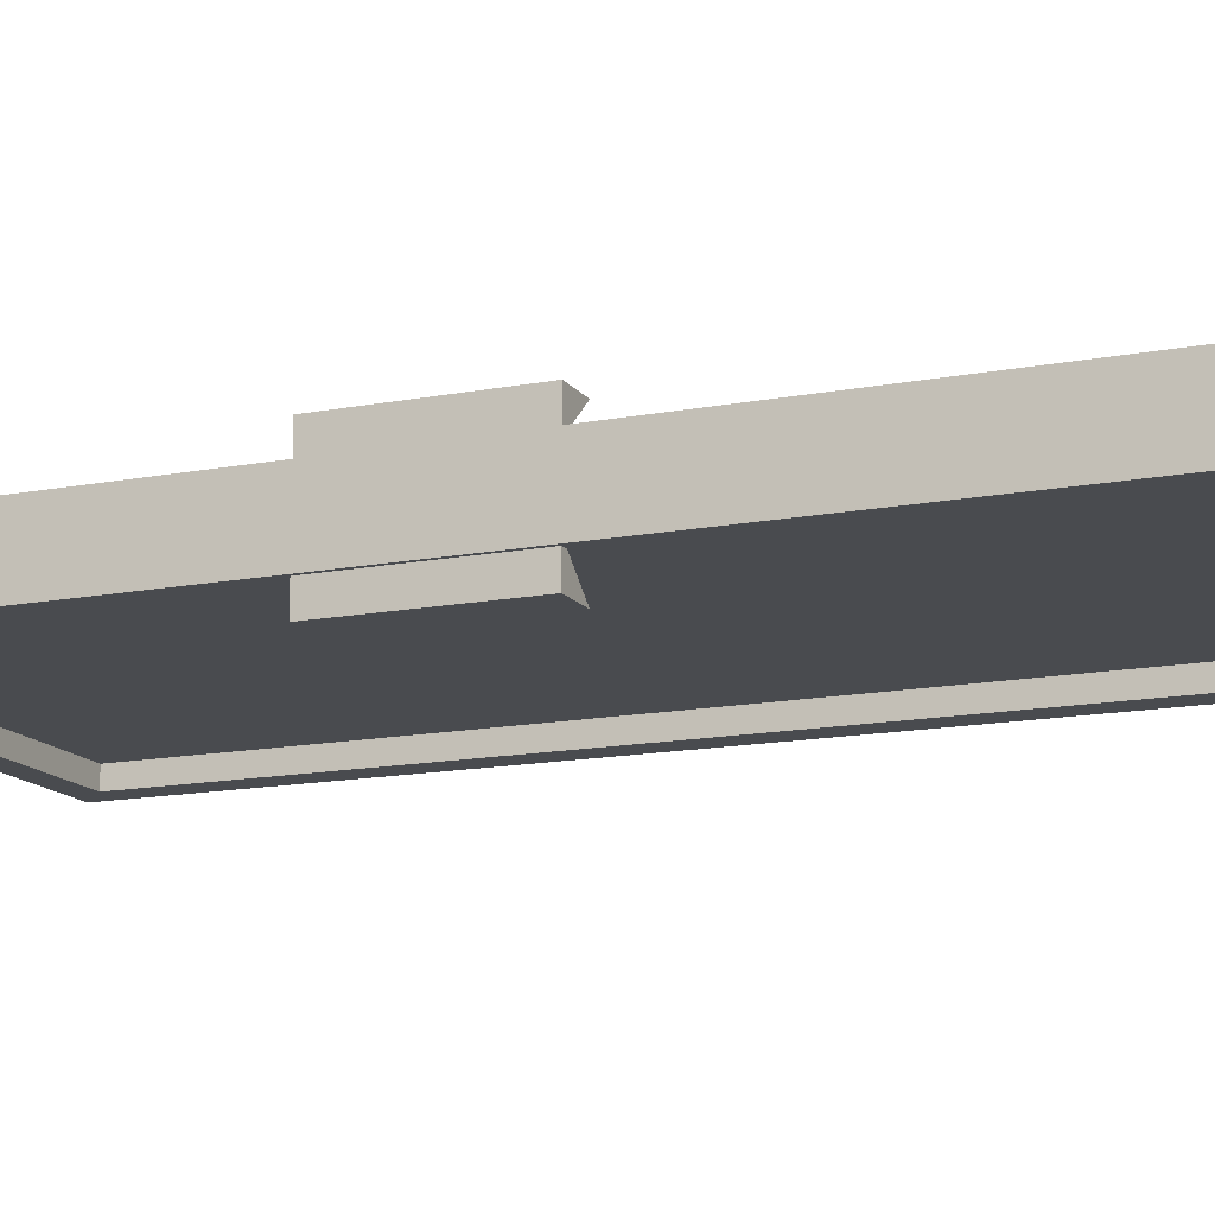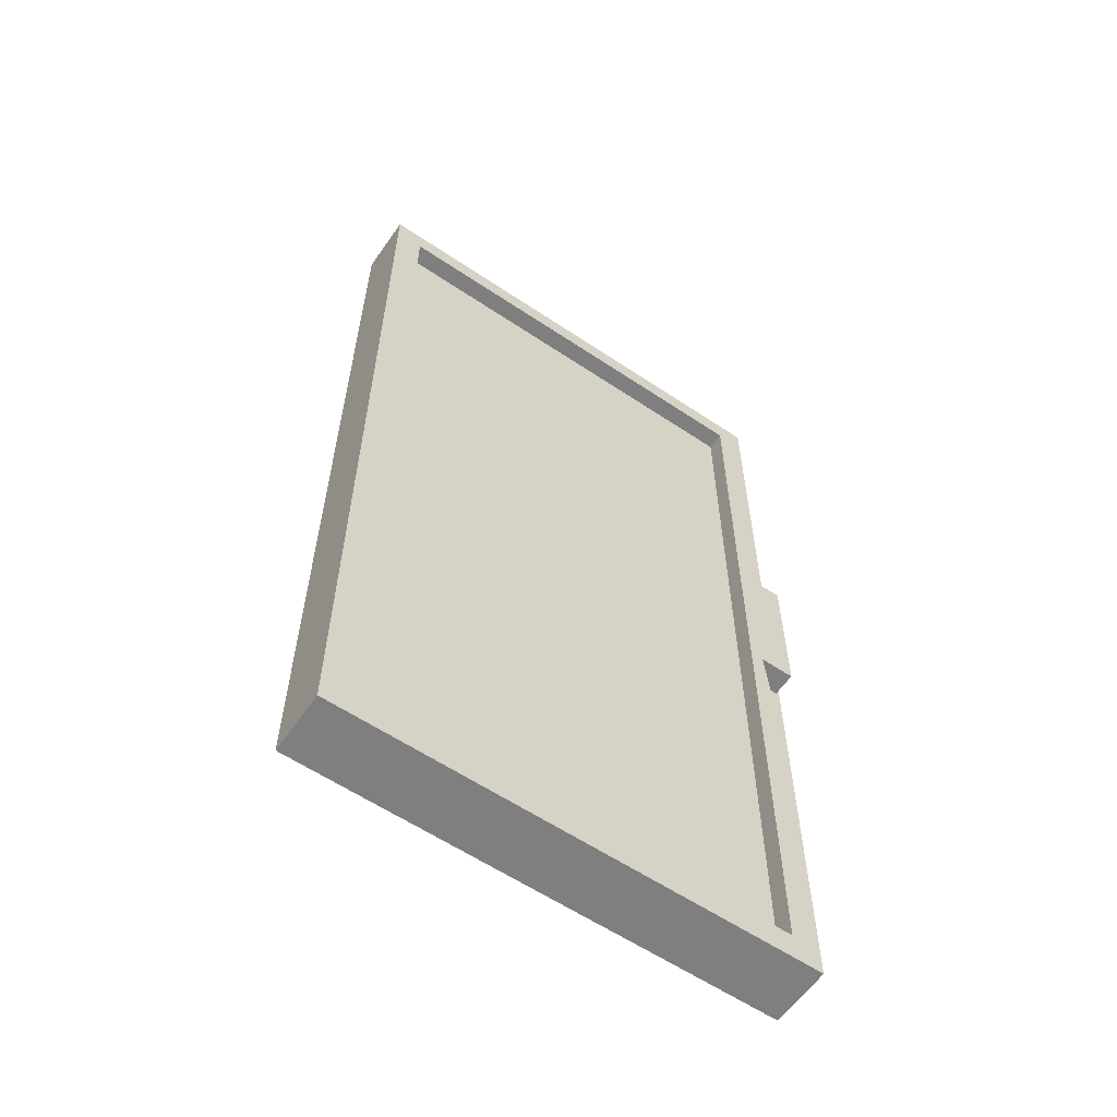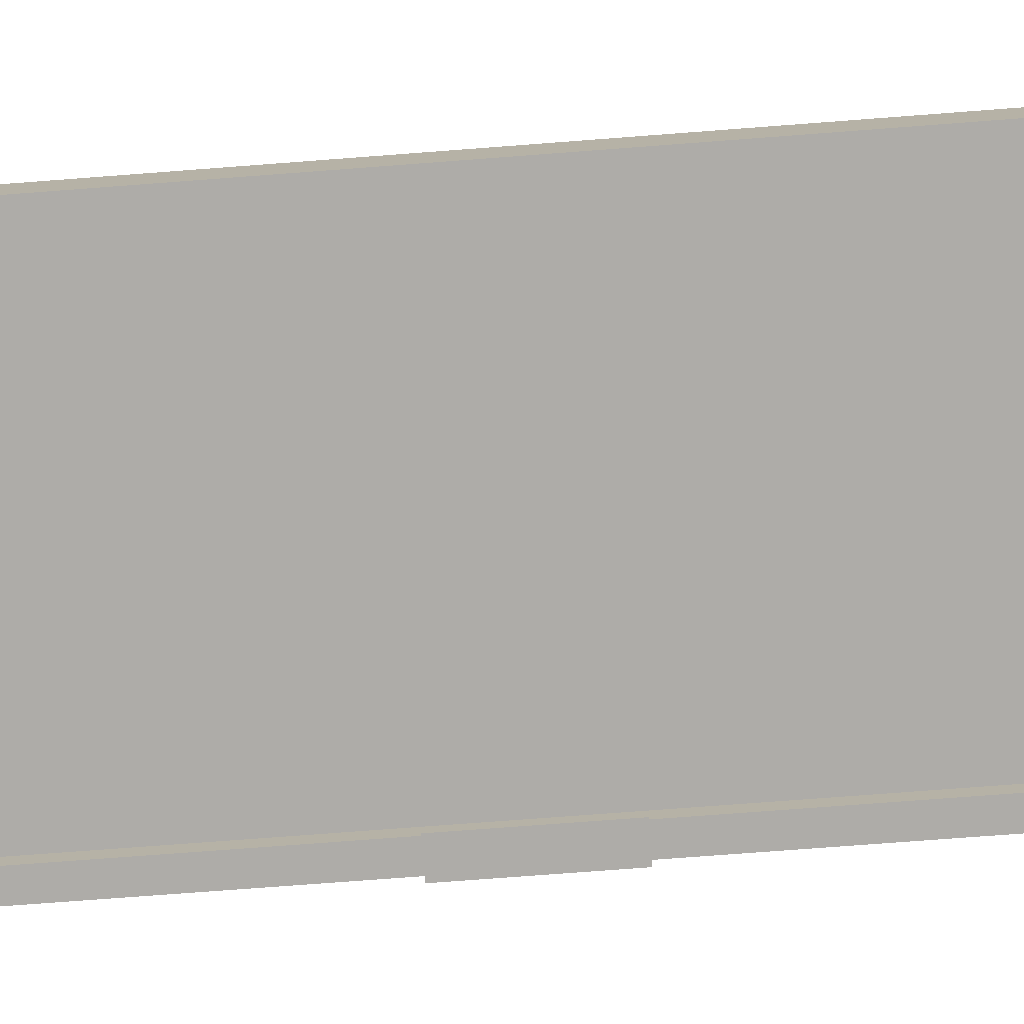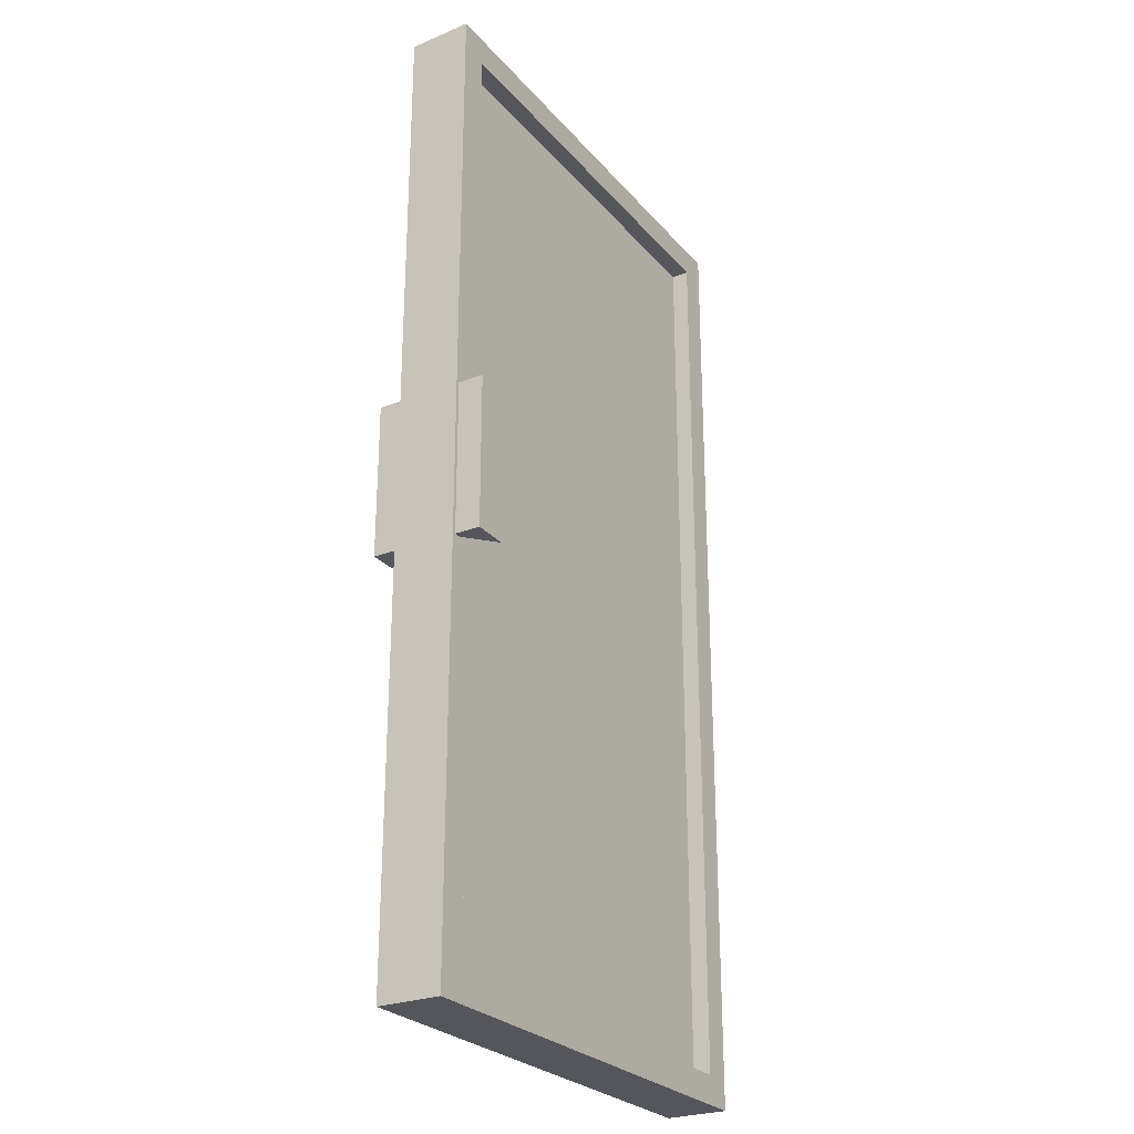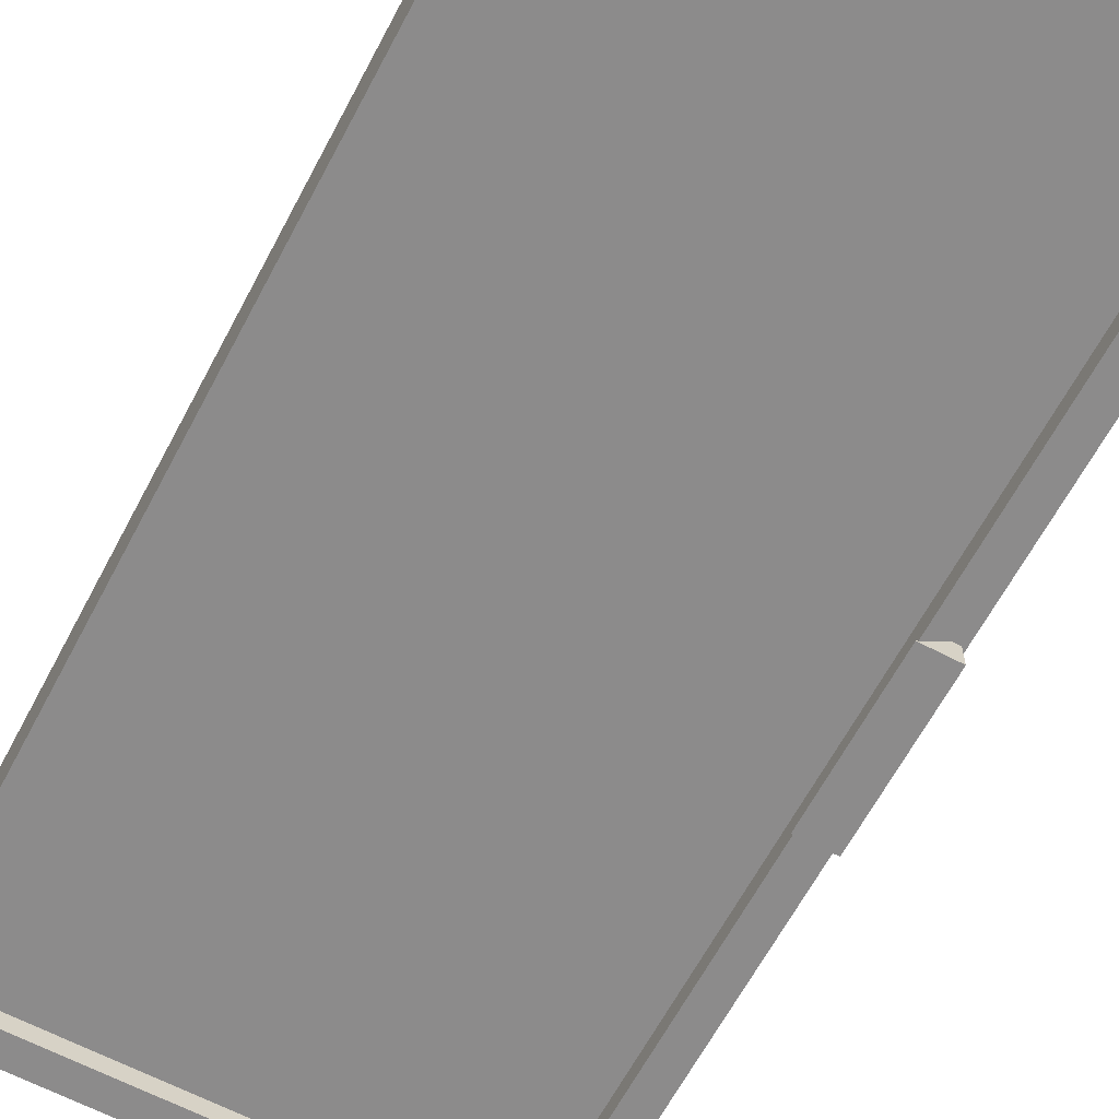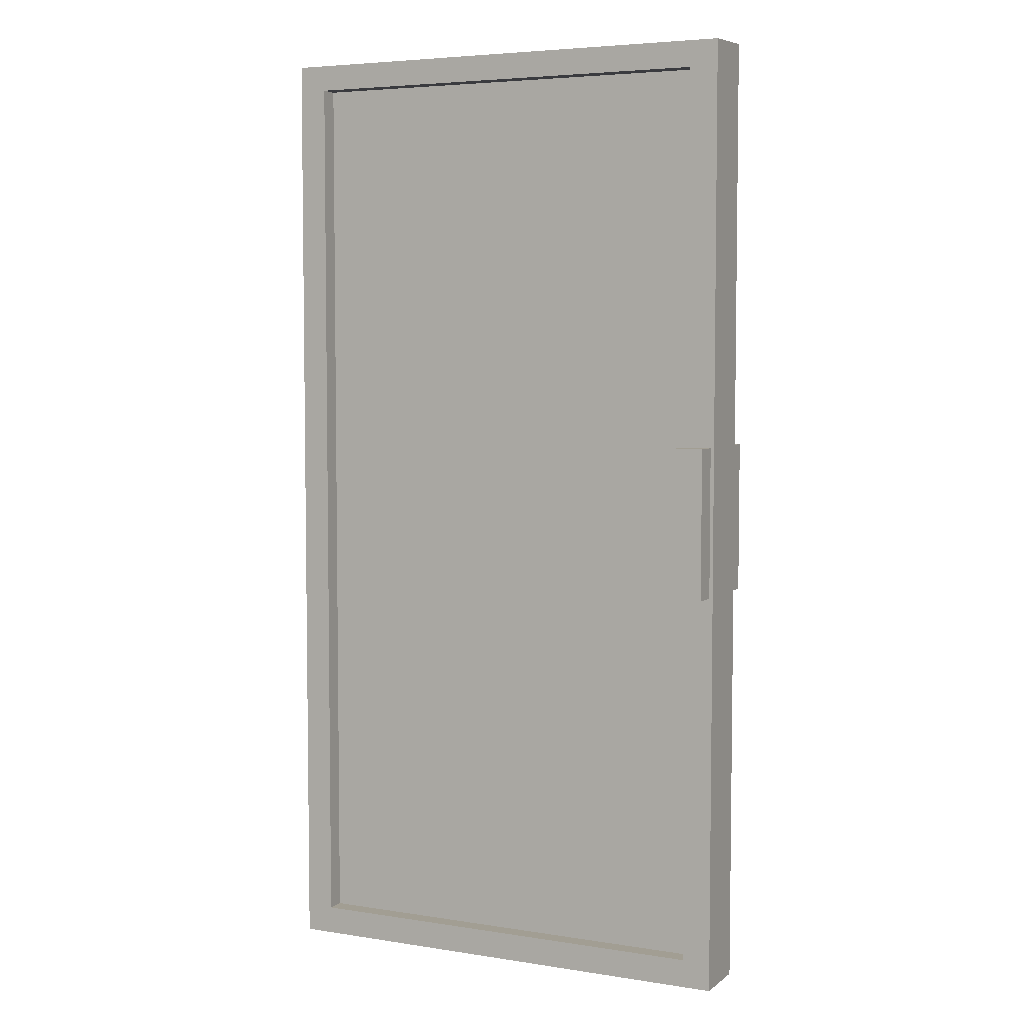
<metadata>
{"format":"obj","ext":"obj","renderer":"f3d","projection":"perspective","resolution":1024,"background":"white","views":[{"elev":-14.2,"azim":-67.0,"up":"+Z"},{"elev":-59.8,"azim":145.5,"up":"+Y"},{"elev":-76.9,"azim":94.3,"up":"+Z"},{"elev":-26.3,"azim":-58.9,"up":"+Y"},{"elev":-64.0,"azim":152.1,"up":"+Z"},{"elev":5.1,"azim":-153.8,"up":"+Y"}]}
</metadata>
<code>
o model_4962
v -0.9776 0.8424 0.06735
v -0.9915 0.8424 0.1194
v -0.9915 0.8424 0.06735
v -0.9915 1.158 0.06735
v -0.9915 0.8424 0.06735
v -0.9915 0.8424 0.1194
v -0.9915 1.158 0.1194
v -0.9776 1.158 0.06735
v -0.9915 1.158 0.06735
v -0.9915 1.158 0.1194
v -0.9185 0.8424 0.1194
v -0.9776 0.8424 0.06735
v -0.9776 1.158 0.06735
v -0.9185 1.158 0.1194
v -0.9185 1.158 0.1194
v -0.9185 0.8424 0.1194
v -0.9185 1.158 0.1194
v -0.9915 1.158 0.1194
v -0.9915 0.8424 0.1194
v -0.9185 0.8424 0.1194
v -0.9776 0.8424 -0.06
v -0.9915 0.8424 -0.06
v -0.9915 0.8424 -0.1105
v -0.9915 1.158 -0.06
v -0.9915 1.158 -0.1105
v -0.9915 0.8424 -0.1105
v -0.9915 0.8424 -0.06
v -0.9776 1.158 -0.06
v -0.9915 1.158 -0.1105
v -0.9915 1.158 -0.06
v -0.9185 0.8424 -0.1105
v -0.9185 1.158 -0.1105
v -0.9776 1.158 -0.06
v -0.9776 0.8424 -0.06
v -0.9185 1.158 -0.1105
v -0.9185 0.8424 -0.1105
v -0.9915 0.8424 -0.1105
v -0.9915 1.158 -0.1105
v -0.9185 1.158 -0.1105
v -0.9185 0.8424 -0.1105
v 0 0 0.06735
v -0.05975 0.05912 0.06735
v -0.9392 0.05912 0.06735
v -0.9989 0 0.06735
v -0.9392 0.05912 -0.06
v -0.05975 0.05912 -0.06
v 0 0 -0.06
v -0.9989 0 -0.06
v 0 0 -0.06
v 0 0 0.06735
v -0.9989 0 0.06735
v -0.9989 0 -0.06
v -0.9392 0.05912 0.06735
v -0.05975 0.05912 0.06735
v -0.05975 0.05912 -0.06
v -0.9392 0.05912 -0.06
v -0.9989 2 0.06735
v -0.9392 1.941 0.06735
v -0.05975 1.941 0.06735
v 0 2 0.06735
v -0.9392 1.941 -0.06
v -0.9989 1.995 -0.06
v 0 1.995 -0.06
v -0.05975 1.941 -0.06
v 0 1.995 -0.06
v -0.9989 1.995 -0.06
v -0.9989 2 0.06735
v 0 2 0.06735
v -0.05975 1.941 0.06735
v -0.05975 1.941 -0.06
v 0 1.995 -0.06
v 0 2 0.06735
v 0 0 0.06735
v 0 0 -0.06
v -0.9392 1.941 0.06735
v -0.9392 1.941 -0.06
v -0.9989 0 -0.06
v -0.9989 0 0.06735
v -0.9989 2 0.06735
v -0.9989 1.995 -0.06
v -0.9392 1.941 -0.06
v -0.05975 1.941 -0.06
v -0.05975 1.941 0.06735
v -0.9392 1.941 0.06735
v -0.9392 1.941 0.06735
v -0.9392 0.05912 0.06735
v -0.9392 0.05912 -0.06
v -0.9392 1.941 -0.06
v -0.05975 1.941 -0.06
v -0.05975 0.05912 -0.06
v -0.05975 0.05912 0.06735
v -0.05975 1.941 0.06735
v -0.9547 0.0442 -0.02092
v -0.9547 1.956 -0.02092
v -0.0442 1.956 -0.02092
v -0.0442 0.0442 -0.02092
v -0.9547 0.0442 0.03096
v -0.0442 0.0442 0.03096
v -0.0442 1.956 0.03096
v -0.9547 1.956 0.03096
g surface_000
f 40 21 23
f 21 22 23
f 36 38 39
f 36 37 38
f 35 29 28
f 28 29 30
f 31 33 34
f 31 32 33
f 24 26 27
f 24 25 26
f 20 2 1
f 1 2 3
f 16 18 19
f 16 17 18
f 15 8 10
f 8 9 10
f 11 13 14
f 11 12 13
f 4 6 7
f 4 5 6
f 89 91 92
f 89 90 91
f 85 87 88
f 85 86 87
f 81 83 84
f 81 82 83
f 77 79 80
f 77 78 79
f 76 48 62
f 76 45 48
f 45 47 48
f 45 46 47
f 70 47 46
f 70 63 47
f 44 75 57
f 44 43 75
f 41 43 44
f 41 42 43
f 60 42 41
f 60 69 42
f 71 73 74
f 71 72 73
f 65 67 68
f 65 66 67
f 61 63 64
f 61 62 63
f 57 59 60
f 57 58 59
f 53 55 56
f 53 54 55
f 49 51 52
f 49 50 51
g surface_001
f 97 99 100
f 97 98 99
f 93 95 96
f 93 94 95

</code>
